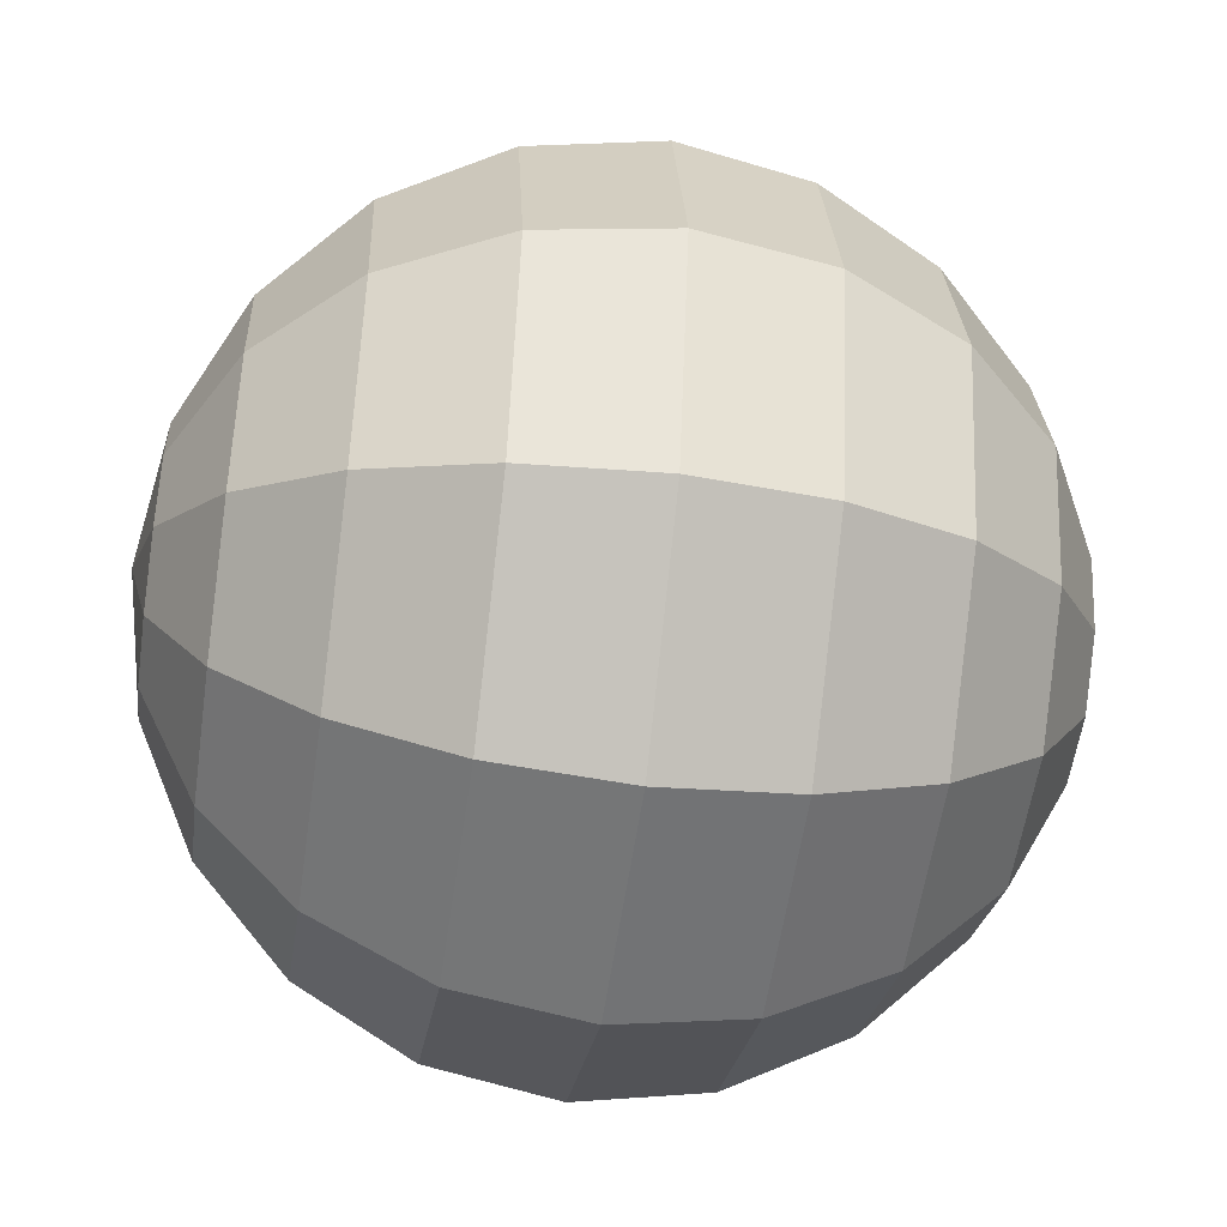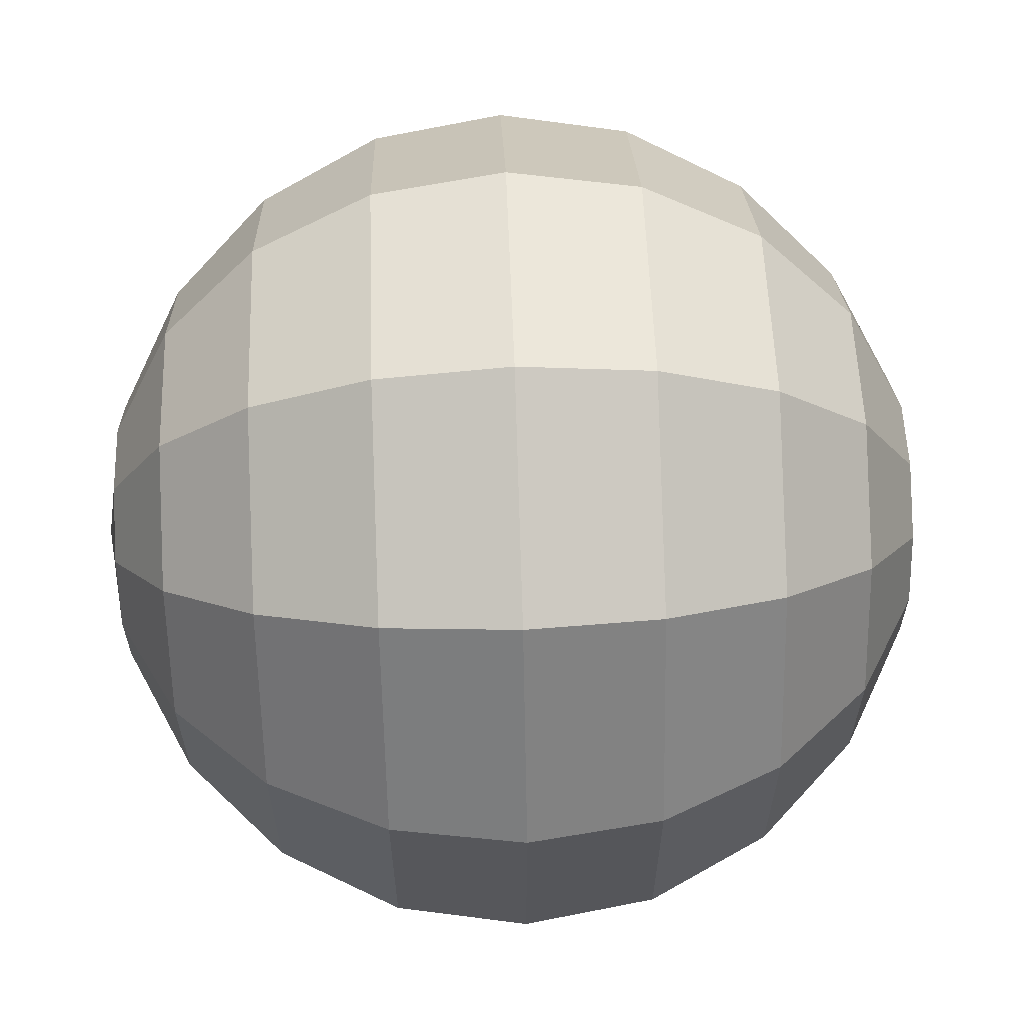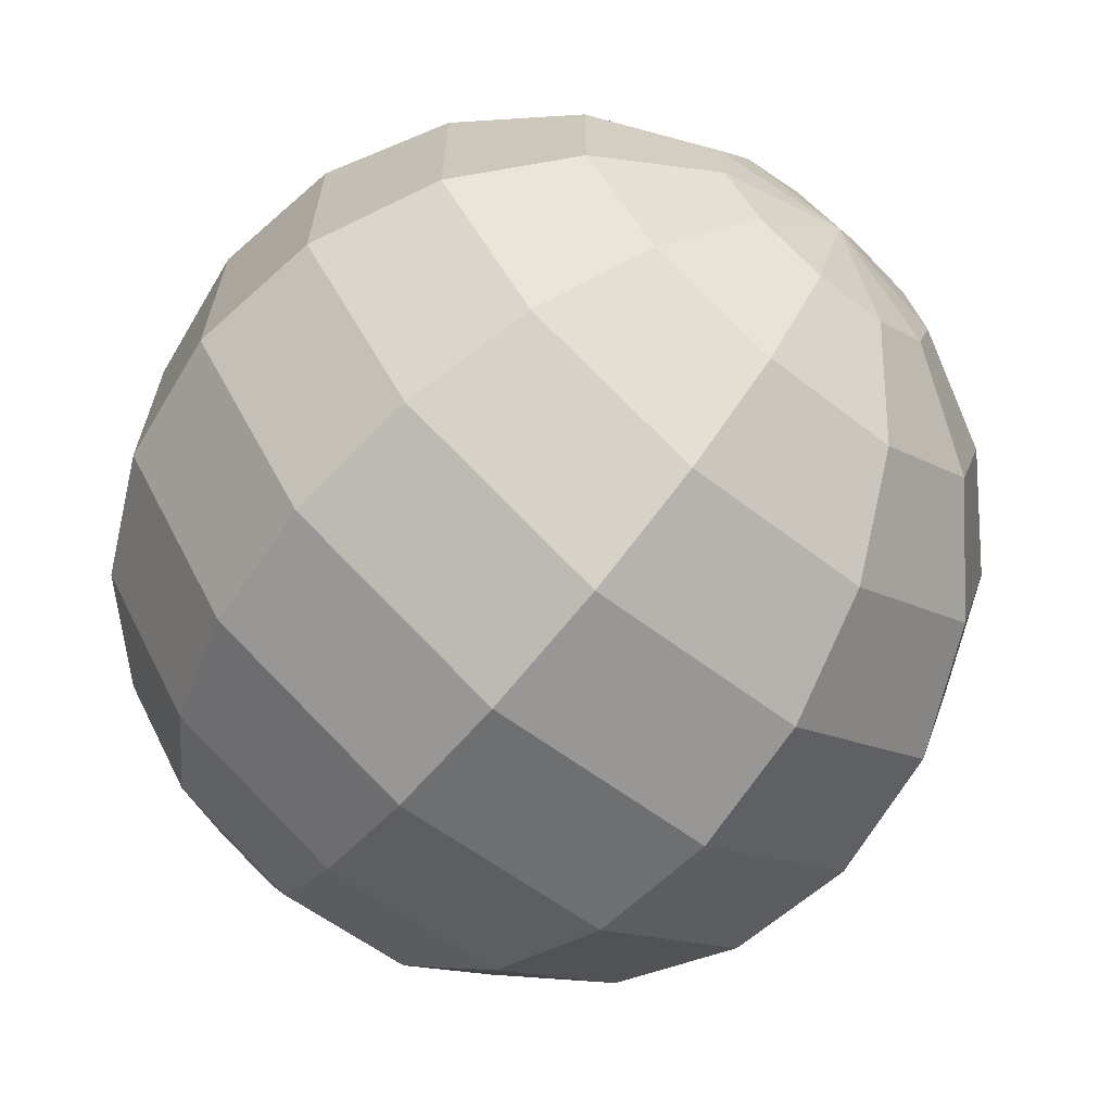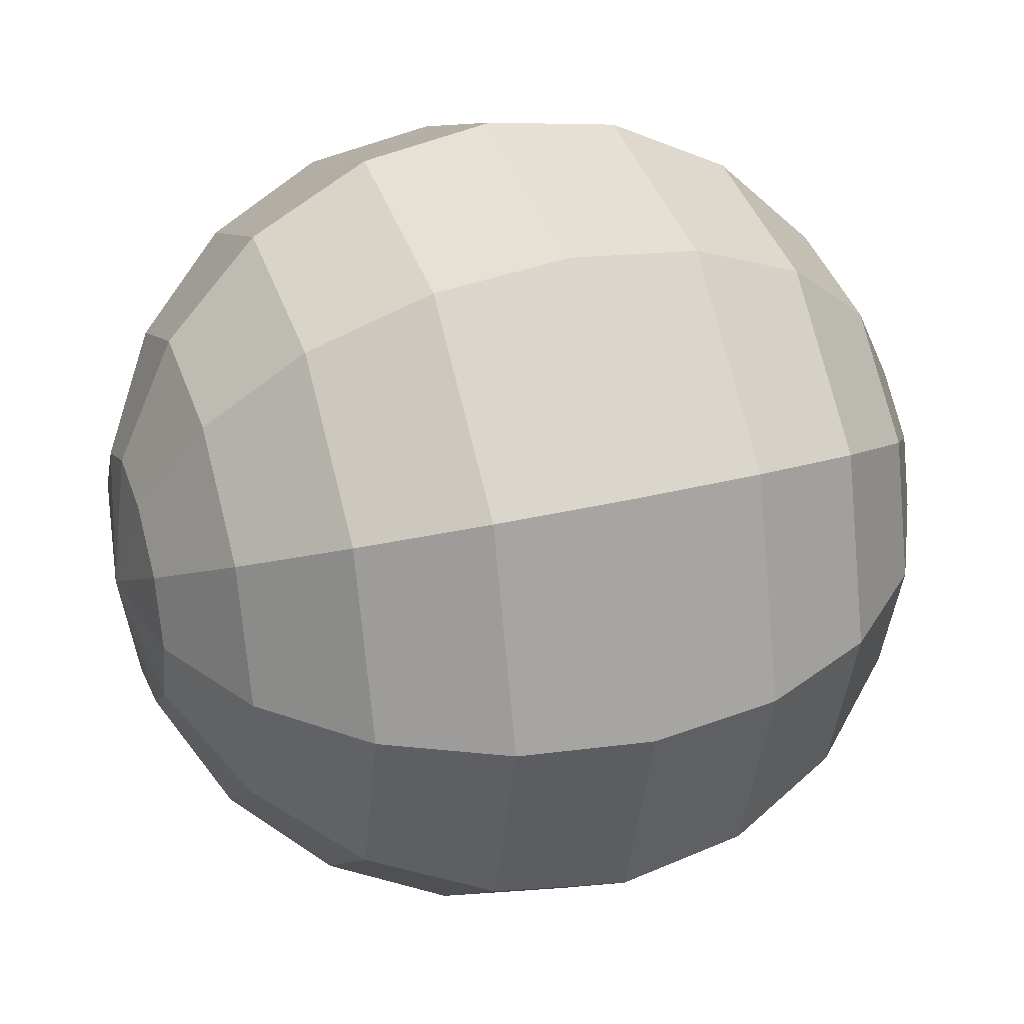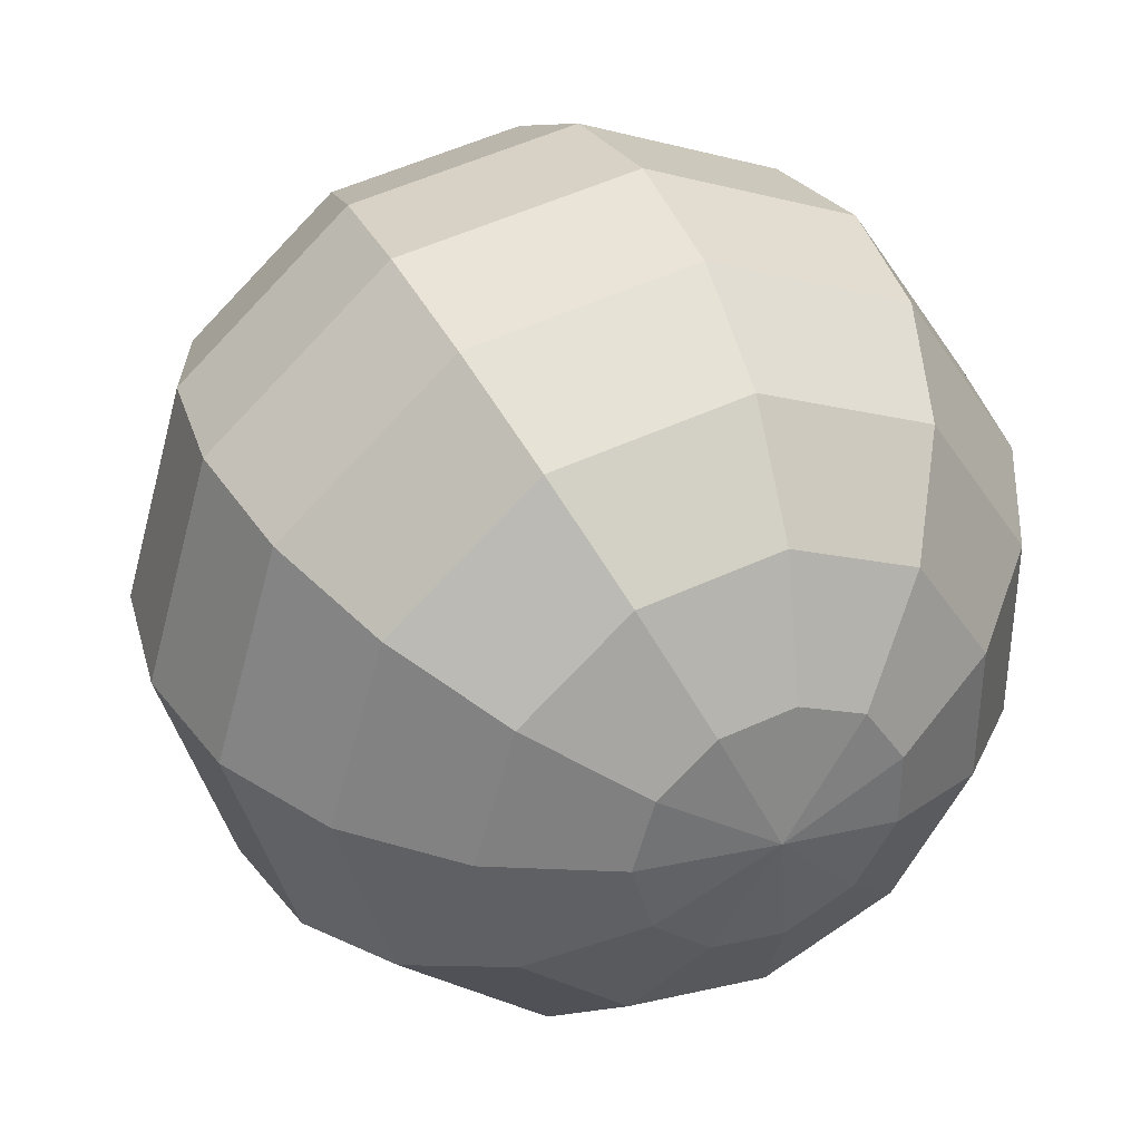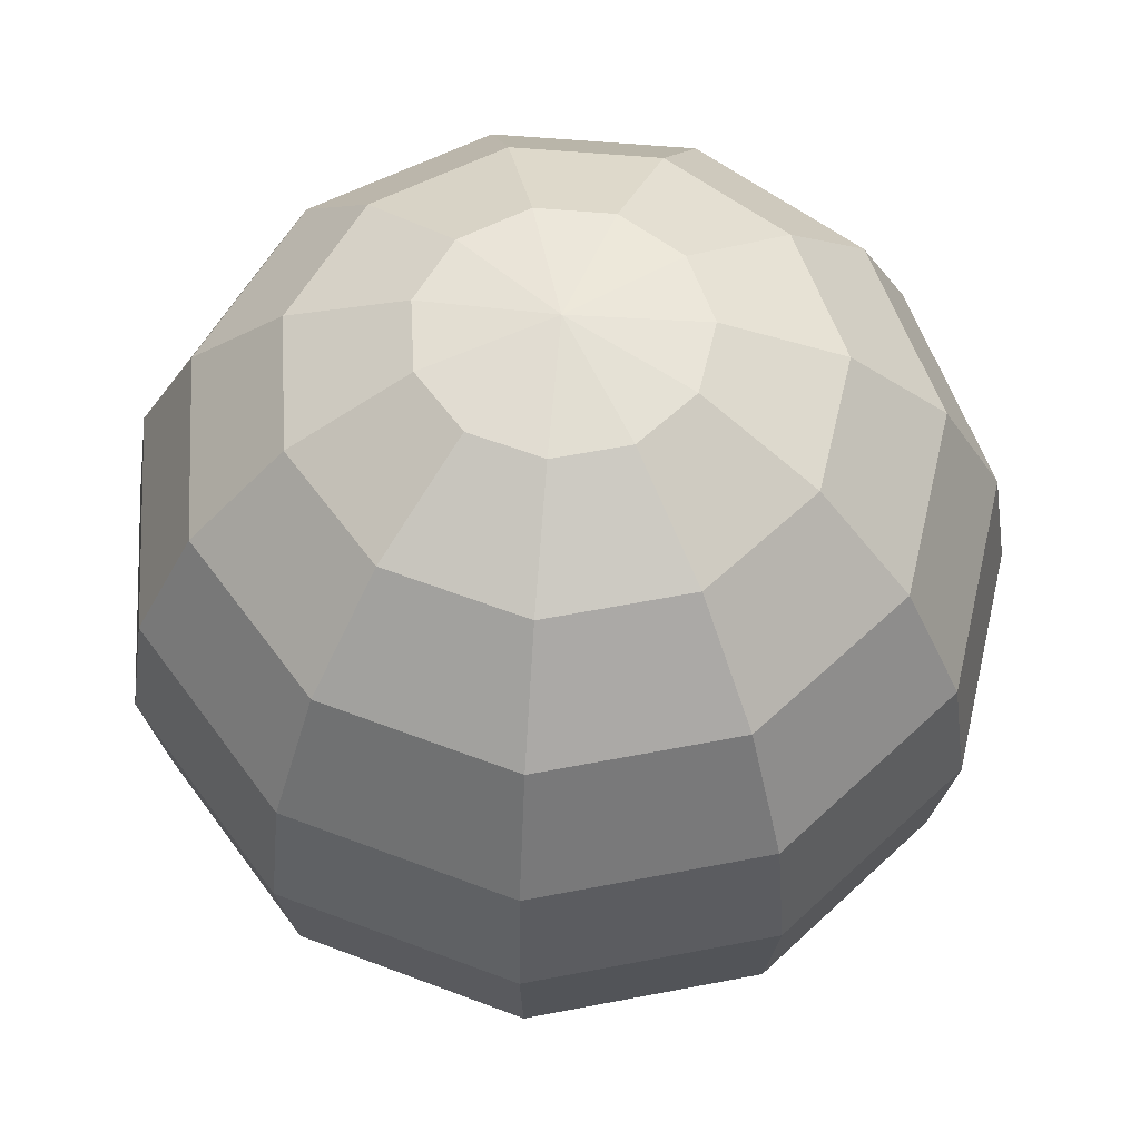
<metadata>
{"format":"obj","ext":"obj","renderer":"f3d","projection":"perspective","resolution":1024,"background":"white","views":[{"elev":-48.5,"azim":-98.3,"up":"+Z"},{"elev":62.6,"azim":88.0,"up":"+Z"},{"elev":-66.4,"azim":140.5,"up":"+Z"},{"elev":33.1,"azim":-108.9,"up":"+Z"},{"elev":37.2,"azim":-23.9,"up":"+Z"},{"elev":59.1,"azim":144.2,"up":"+Y"}]}
</metadata>
<code>
v -0.09488 0.292 0
v -0.1805 0.2484 0
v -0.2484 0.1805 0
v -0.292 0.09488 0
v -0.3071 -0 0
v -0.292 -0.09488 0
v -0.2484 -0.1805 0
v -0.09488 -0.292 0
v -0.07982 0.292 -0.0513
v -0.1518 0.2484 -0.09757
v -0.209 0.1805 -0.1343
v -0.2457 0.09488 -0.1579
v -0.2583 -0 -0.166
v -0.2457 -0.09488 -0.1579
v -0.209 -0.1805 -0.1343
v -0.1518 -0.2484 -0.09757
v -0.07982 -0.292 -0.0513
v -0.03942 0.292 -0.08631
v -0.07497 0.2484 -0.1642
v -0.1032 0.1805 -0.226
v -0.1213 0.09488 -0.2656
v -0.1276 -0 -0.2793
v -0.1213 -0.09488 -0.2656
v -0.1032 -0.1805 -0.226
v -0.07497 -0.2484 -0.1642
v -0.03942 -0.292 -0.08631
v 0.0135 0.292 -0.09392
v 0.02568 0.2484 -0.1786
v 0.03535 0.1805 -0.2459
v 0.04156 0.09488 -0.2891
v 0.0437 -0 -0.3039
v 0.04156 -0.09488 -0.2891
v 0.03535 -0.1805 -0.2459
v 0.02568 -0.2484 -0.1786
v 0.0135 -0.292 -0.09392
v 0.06214 0.292 -0.07171
v 0.1182 0.2484 -0.1364
v 0.1627 0.1805 -0.1877
v 0.1912 0.09488 -0.2207
v 0.2011 -0 -0.2321
v 0.1912 -0.09488 -0.2207
v 0.1627 -0.1805 -0.1877
v 0.1182 -0.2484 -0.1364
v 0.06214 -0.292 -0.07171
v 0.09104 0.292 -0.02673
v 0.1732 0.2484 -0.05085
v 0.2383 0.1805 -0.06999
v 0.2802 0.09488 -0.08227
v 0.2946 -0 -0.08651
v 0.2802 -0.09488 -0.08227
v 0.2383 -0.1805 -0.06999
v 0.1732 -0.2484 -0.05085
v 0.09104 -0.292 -0.02673
v 0 -0.3071 0
v 0.09104 0.292 0.02673
v 0.1732 0.2484 0.05085
v 0.2383 0.1805 0.06999
v 0.2802 0.09488 0.08227
v 0.2946 -0 0.08651
v 0.2802 -0.09488 0.08227
v 0.2383 -0.1805 0.06999
v 0.1732 -0.2484 0.05085
v 0.09104 -0.292 0.02673
v 0.06214 0.292 0.07171
v 0.1182 0.2484 0.1364
v 0.1627 0.1805 0.1877
v 0.1912 0.09488 0.2207
v 0.2011 -0 0.2321
v 0.1912 -0.09488 0.2207
v 0.1627 -0.1805 0.1877
v 0.1182 -0.2484 0.1364
v 0.06214 -0.292 0.07171
v 0.0135 0.292 0.09392
v 0.02568 0.2484 0.1786
v 0.03535 0.1805 0.2459
v 0.04156 0.09488 0.2891
v 0.0437 -0 0.3039
v 0.04156 -0.09488 0.2891
v 0.03535 -0.1805 0.2459
v 0.02568 -0.2484 0.1786
v 0.0135 -0.292 0.09392
v 0 0.3071 0
v -0.03942 0.292 0.08631
v -0.07497 0.2484 0.1642
v -0.1032 0.1805 0.226
v -0.1213 0.09488 0.2656
v -0.1276 -0 0.2793
v -0.1213 -0.09488 0.2656
v -0.1032 -0.1805 0.226
v -0.07497 -0.2484 0.1642
v -0.03942 -0.292 0.08631
v -0.07982 0.292 0.0513
v -0.1518 0.2484 0.09757
v -0.209 0.1805 0.1343
v -0.2457 0.09488 0.1579
v -0.2583 -0 0.166
v -0.2457 -0.09488 0.1579
v -0.209 -0.1805 0.1343
v -0.1518 -0.2484 0.09757
v -0.07982 -0.292 0.0513
v -0.1805 -0.2484 -0
f 6 5 14
f 7 6 15
f 2 1 10
f 3 2 11
f 4 3 12
f 5 4 13
f 15 14 24
f 10 9 19
f 16 15 25
f 11 10 20
f 17 16 26
f 12 11 21
f 13 12 22
f 14 13 23
f 24 23 33
f 19 18 28
f 25 24 34
f 20 19 29
f 26 25 35
f 21 20 30
f 22 21 31
f 23 22 32
f 33 32 42
f 28 27 37
f 34 33 43
f 29 28 38
f 35 34 44
f 30 29 39
f 31 30 40
f 32 31 41
f 42 41 51
f 37 36 46
f 43 42 52
f 38 37 47
f 44 43 53
f 39 38 48
f 40 39 49
f 41 40 50
f 46 45 56
f 52 51 62
f 47 46 57
f 53 52 63
f 48 47 58
f 49 48 59
f 50 49 60
f 51 50 61
f 56 55 65
f 62 61 71
f 57 56 66
f 63 62 72
f 58 57 67
f 59 58 68
f 60 59 69
f 61 60 70
f 71 70 80
f 66 65 75
f 72 71 81
f 67 66 76
f 68 67 77
f 69 68 78
f 70 69 79
f 65 64 74
f 80 79 90
f 75 74 85
f 81 80 91
f 76 75 86
f 77 76 87
f 78 77 88
f 79 78 89
f 74 73 84
f 90 89 99
f 85 84 94
f 91 90 100
f 86 85 95
f 87 86 96
f 88 87 97
f 89 88 98
f 84 83 93
f 1 82 9
f 101 7 16
f 8 101 17
f 54 8 17
f 54 17 26
f 9 82 18
f 54 26 35
f 18 82 27
f 54 35 44
f 27 82 36
f 54 44 53
f 36 82 45
f 54 53 63
f 45 82 55
f 54 63 72
f 55 82 64
f 54 72 81
f 64 82 73
f 54 81 91
f 73 82 83
f 54 91 100
f 83 82 92
f 99 98 101
f 94 93 3
f 100 99 8
f 95 94 4
f 54 100 8
f 96 95 5
f 97 96 6
f 92 82 1
f 98 97 7
f 93 92 2
f 5 13 14
f 6 14 15
f 1 9 10
f 2 10 11
f 3 11 12
f 4 12 13
f 14 23 24
f 9 18 19
f 15 24 25
f 10 19 20
f 16 25 26
f 11 20 21
f 12 21 22
f 13 22 23
f 23 32 33
f 18 27 28
f 24 33 34
f 19 28 29
f 25 34 35
f 20 29 30
f 21 30 31
f 22 31 32
f 32 41 42
f 27 36 37
f 33 42 43
f 28 37 38
f 34 43 44
f 29 38 39
f 30 39 40
f 31 40 41
f 41 50 51
f 36 45 46
f 42 51 52
f 37 46 47
f 43 52 53
f 38 47 48
f 39 48 49
f 40 49 50
f 45 55 56
f 51 61 62
f 46 56 57
f 52 62 63
f 47 57 58
f 48 58 59
f 49 59 60
f 50 60 61
f 55 64 65
f 61 70 71
f 56 65 66
f 62 71 72
f 57 66 67
f 58 67 68
f 59 68 69
f 60 69 70
f 70 79 80
f 65 74 75
f 71 80 81
f 66 75 76
f 67 76 77
f 68 77 78
f 69 78 79
f 64 73 74
f 79 89 90
f 74 84 85
f 80 90 91
f 75 85 86
f 76 86 87
f 77 87 88
f 78 88 89
f 73 83 84
f 89 98 99
f 84 93 94
f 90 99 100
f 85 94 95
f 86 95 96
f 87 96 97
f 88 97 98
f 83 92 93
f 7 15 16
f 101 16 17
f 98 7 101
f 93 2 3
f 99 101 8
f 94 3 4
f 95 4 5
f 96 5 6
f 97 6 7
f 92 1 2

</code>
